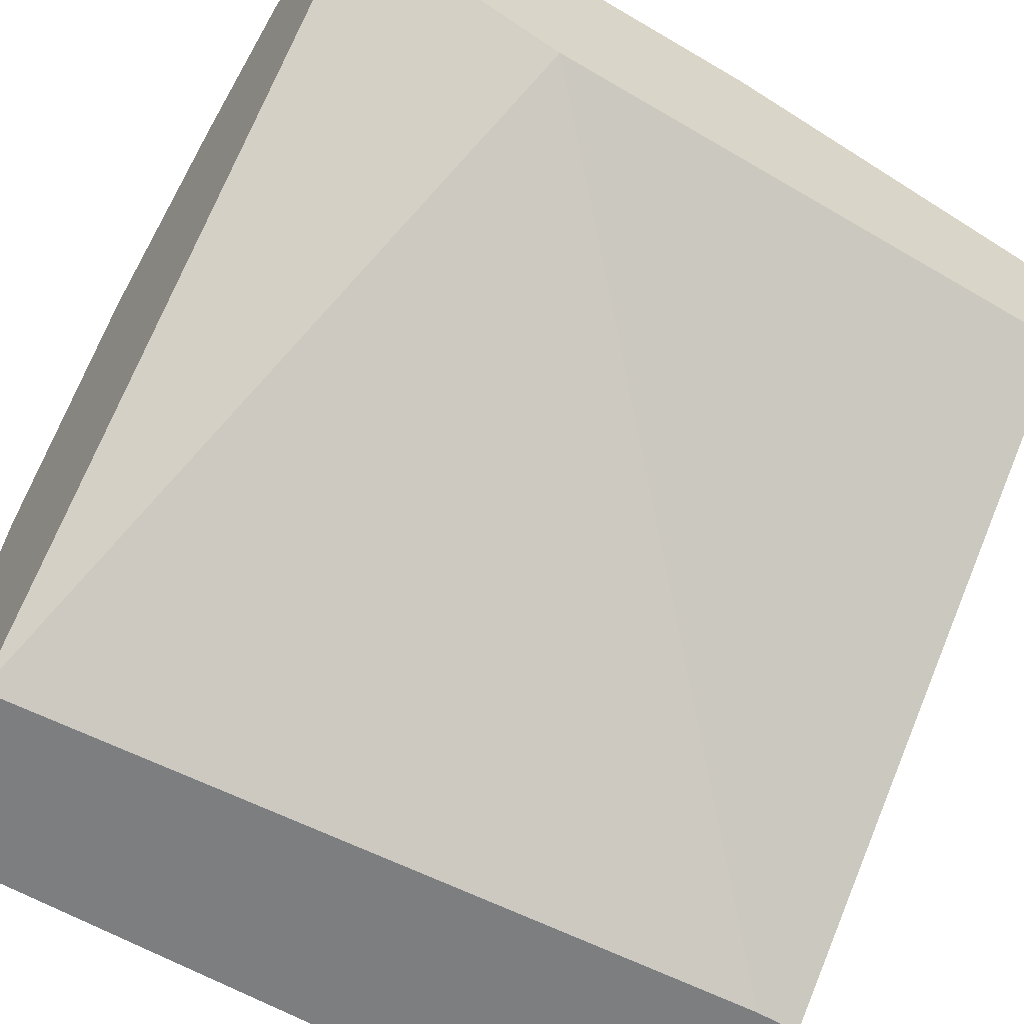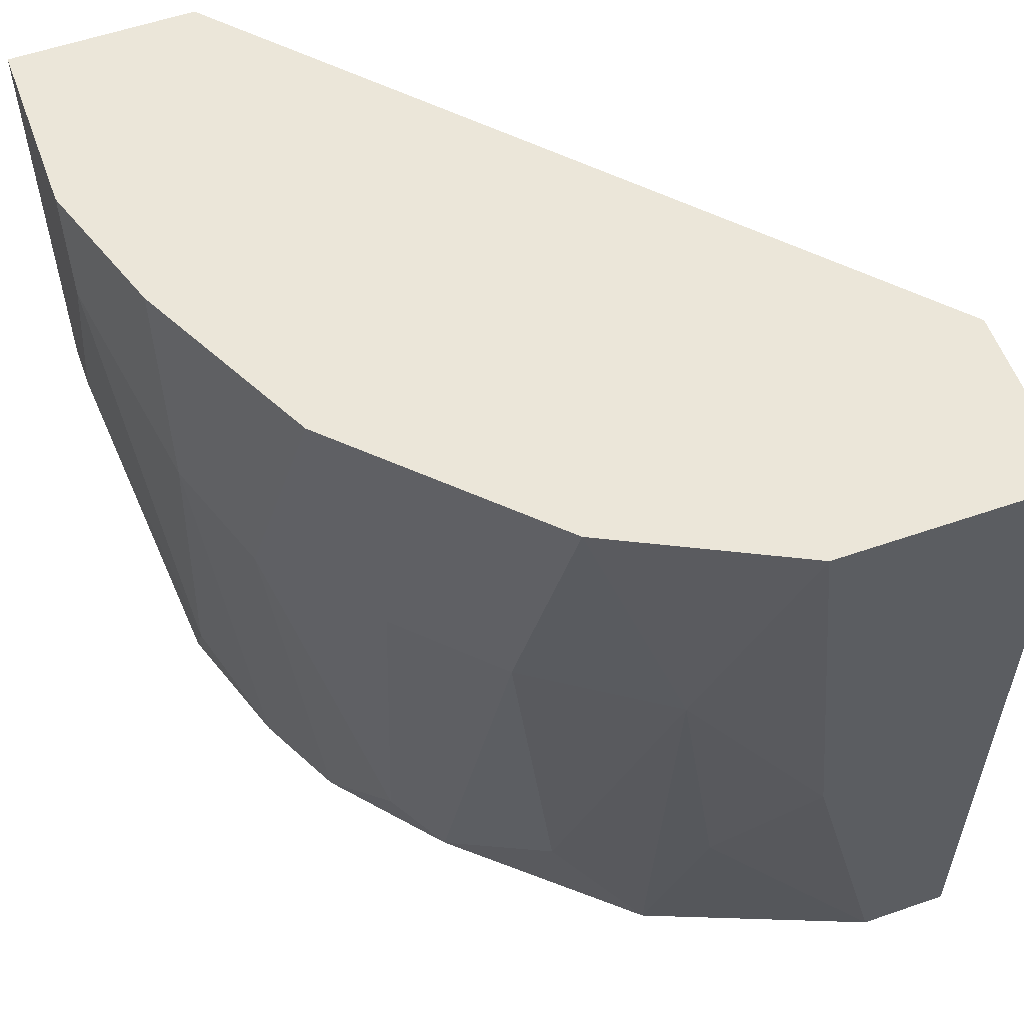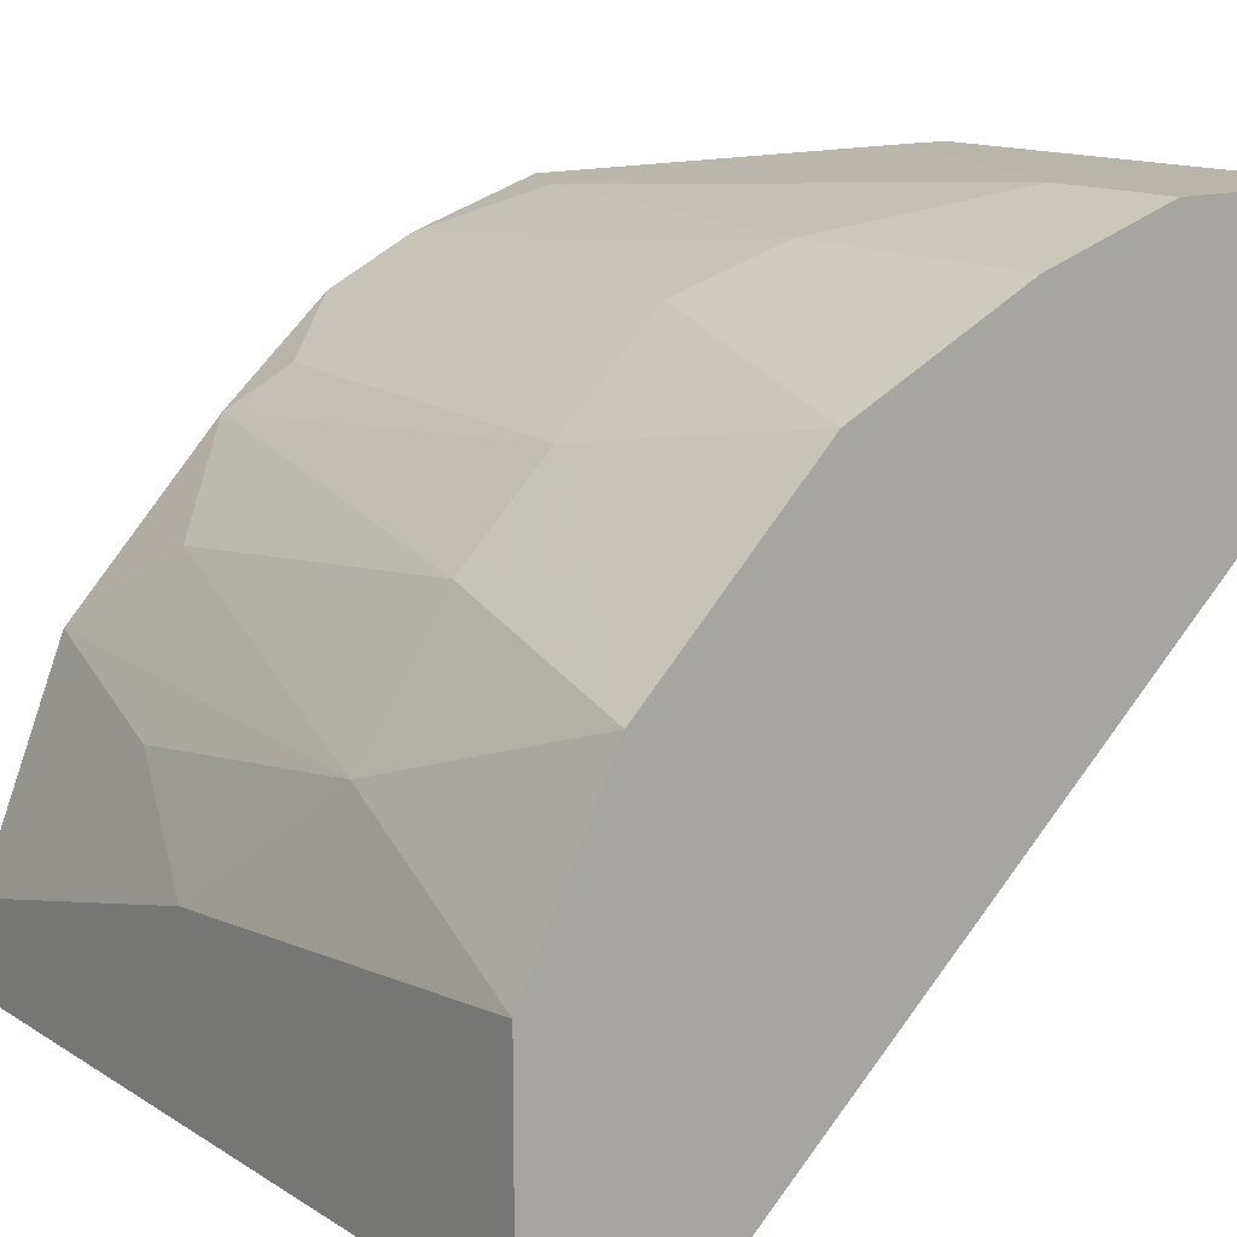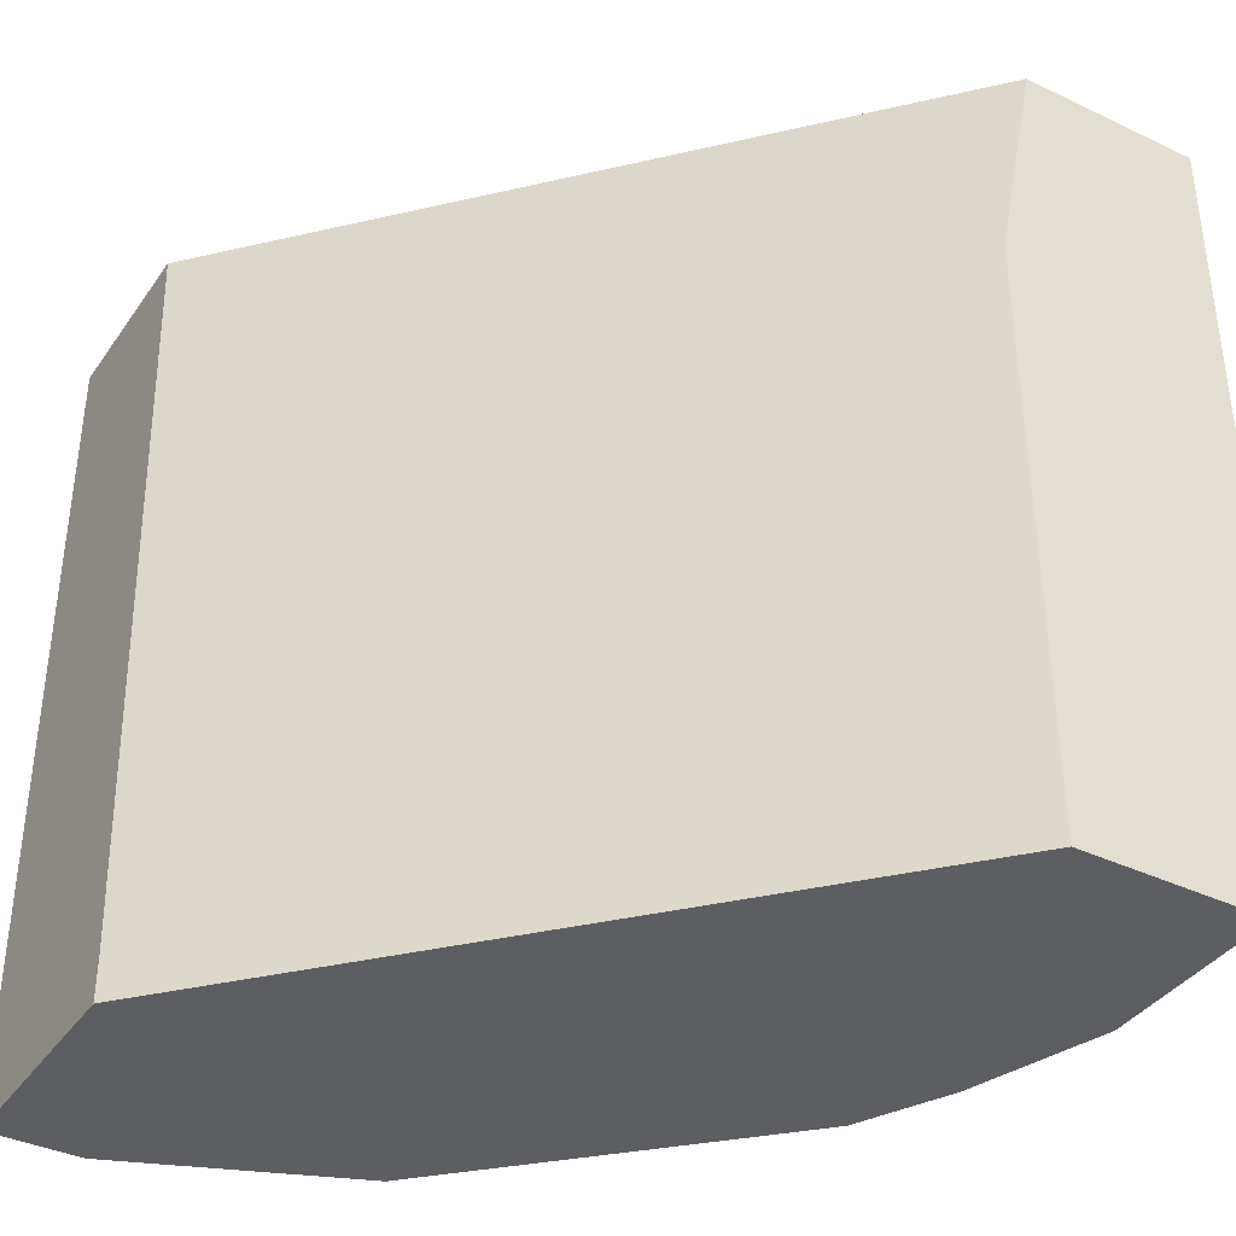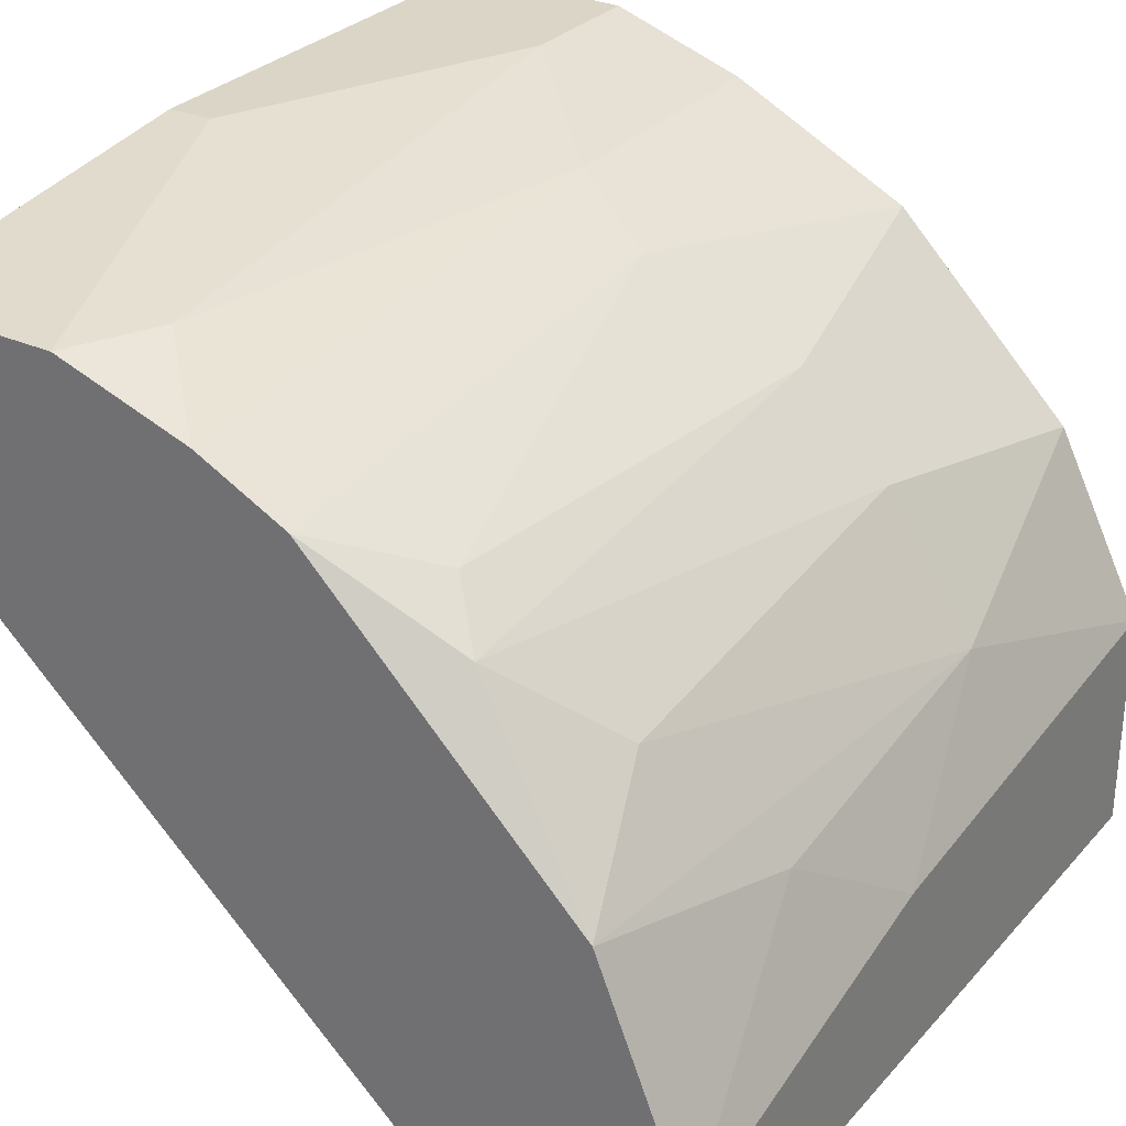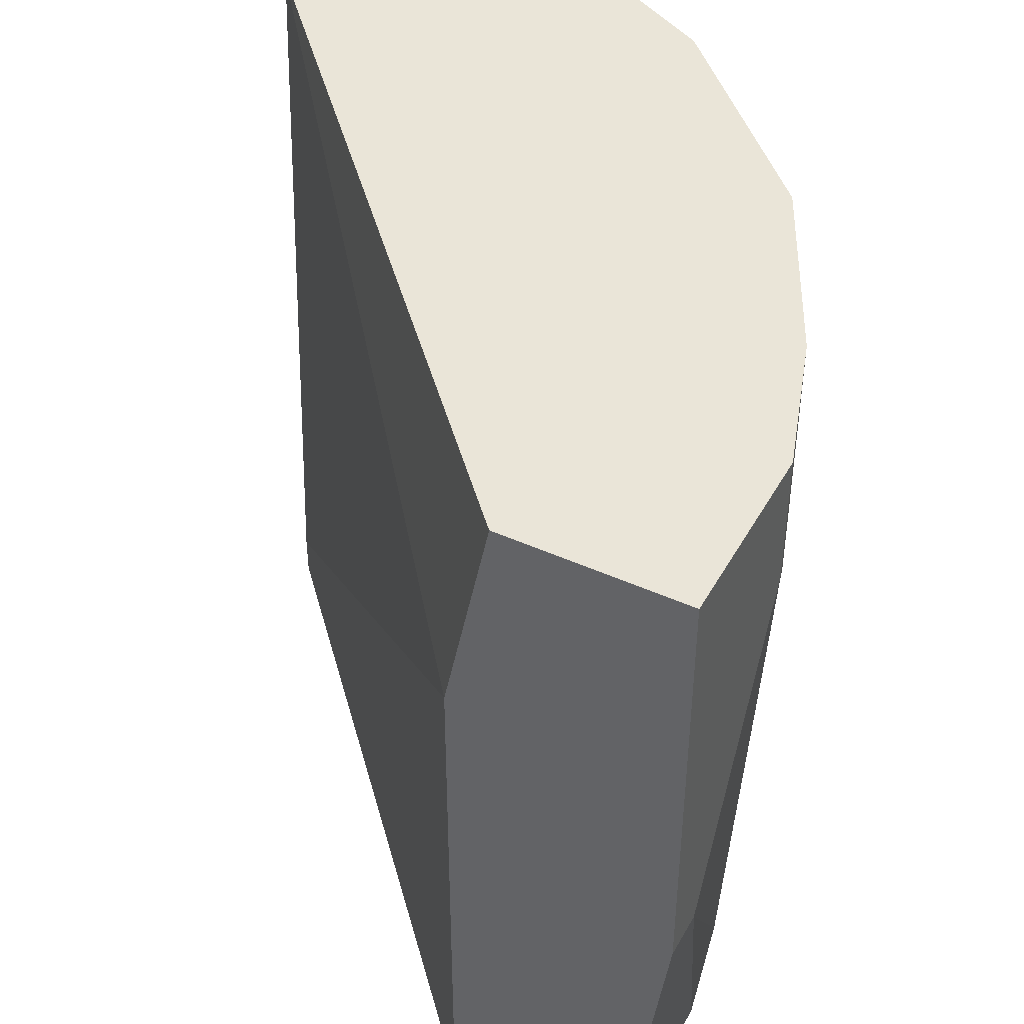
<metadata>
{"format":"obj","ext":"obj","renderer":"f3d","projection":"perspective","resolution":1024,"background":"white","views":[{"elev":-59.3,"azim":58.7,"up":"+Y"},{"elev":56.7,"azim":-109.9,"up":"+Z"},{"elev":13.4,"azim":-36.3,"up":"+Y"},{"elev":-38.3,"azim":59.0,"up":"+Z"},{"elev":29.6,"azim":-146.7,"up":"+Y"},{"elev":45.2,"azim":117.6,"up":"+Z"}]}
</metadata>
<code>
v -0.01308 0.01477 0.01484
v -0.01308 0.003865 0.01384
v -0.01308 0.003865 0.01484
v -0.01308 0.01575 0.02573
v -0.0101 0.01674 0.01384
v -0.0101 0.01774 0.02474
v -0.002178 0.01972 0.02177
v -0.001187 0.01873 0.01384
v -0.001187 0.01972 0.02177
v -0.001187 0.01972 0.03168
v -0.001187 0.01477 0.02672
v -0.001187 0.01477 0.01384
v -0.001187 0.01575 0.03168
v -0.01704 0.009811 0.0188
v -0.01704 0.0108 0.02573
v -0.008127 0.01873 0.03168
v -0.008127 0.01873 0.02573
v -0.008127 0.01774 0.01384
v -0.006143 0.01873 0.01583
v -0.01803 0.007829 0.02177
v -0.01803 0.00882 0.03168
v -0.01803 0.003865 0.01384
v -0.01803 0.003865 0.03168
v -0.01803 0.005847 0.01384
v -0.01605 0.01278 0.03168
v -0.01605 0.0108 0.01384
v -0.005152 0.01873 0.01384
v -0.005152 0.01972 0.02871
v -0.005152 0.01972 0.03168
v -0.01506 0.01377 0.02573
v -0.01506 0.01278 0.01682
v -0.01407 0.003865 0.03168
v -0.01209 0.01674 0.03168
v -0.01209 0.01575 0.01583
f 8 7 9
f 10 29 32
f 12 2 18
f 32 29 25
f 2 32 22
f 18 2 22
f 12 10 11
f 2 12 11
f 32 25 23
f 22 32 23
f 10 12 8
f 12 18 8
f 25 29 33
f 10 32 13
f 11 10 13
f 32 11 13
f 23 25 21
f 22 23 21
f 18 22 26
f 29 10 7
f 22 21 24
f 14 26 24
f 26 22 24
f 18 6 17
f 6 33 17
f 19 18 17
f 21 25 15
f 26 14 15
f 25 30 15
f 25 33 4
f 33 6 4
f 30 25 4
f 1 30 4
f 34 1 4
f 6 34 4
f 8 18 27
f 7 8 27
f 18 19 27
f 19 7 27
f 29 7 28
f 7 19 28
f 17 29 28
f 19 17 28
f 14 24 20
f 24 21 20
f 15 14 20
f 21 15 20
f 1 26 31
f 30 1 31
f 26 15 31
f 15 30 31
f 33 29 16
f 29 17 16
f 17 33 16
f 18 26 5
f 26 1 5
f 6 18 5
f 1 34 5
f 34 6 5
f 32 2 3
f 11 32 3
f 2 11 3
f 10 8 9
f 7 10 9

</code>
